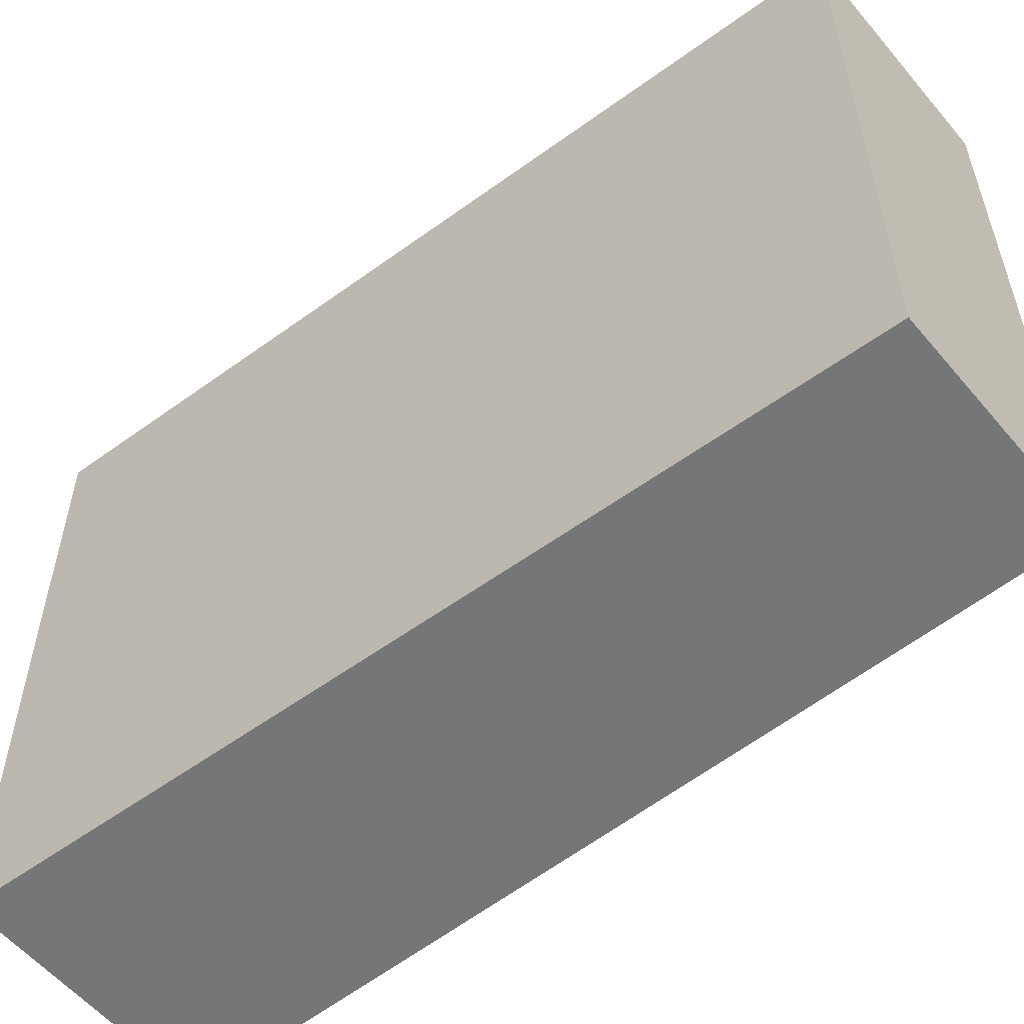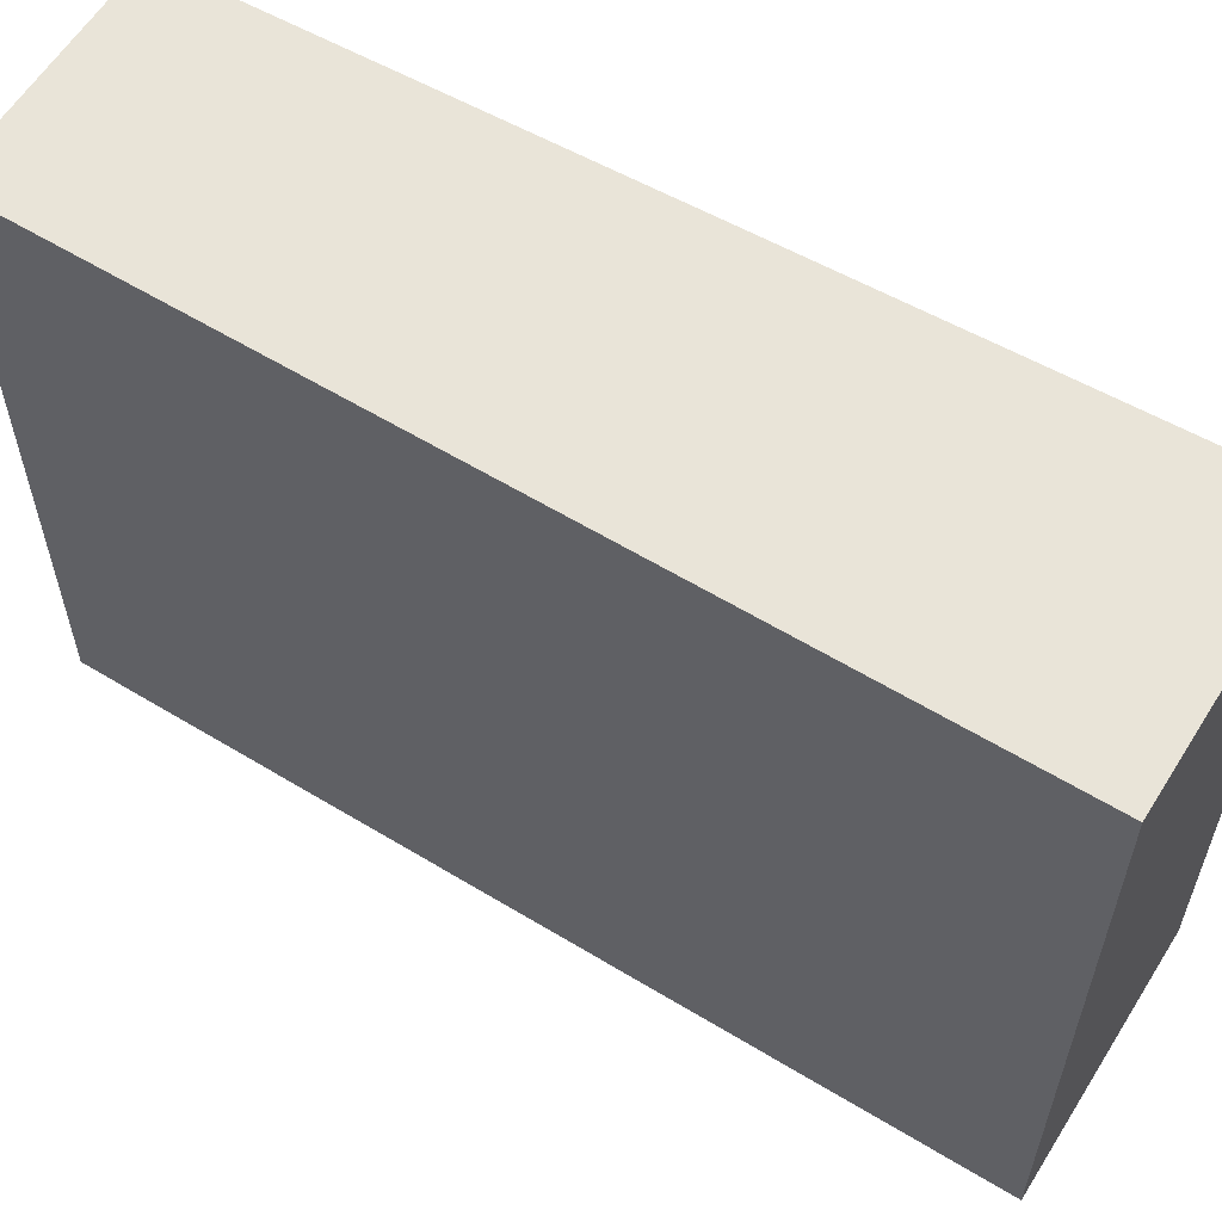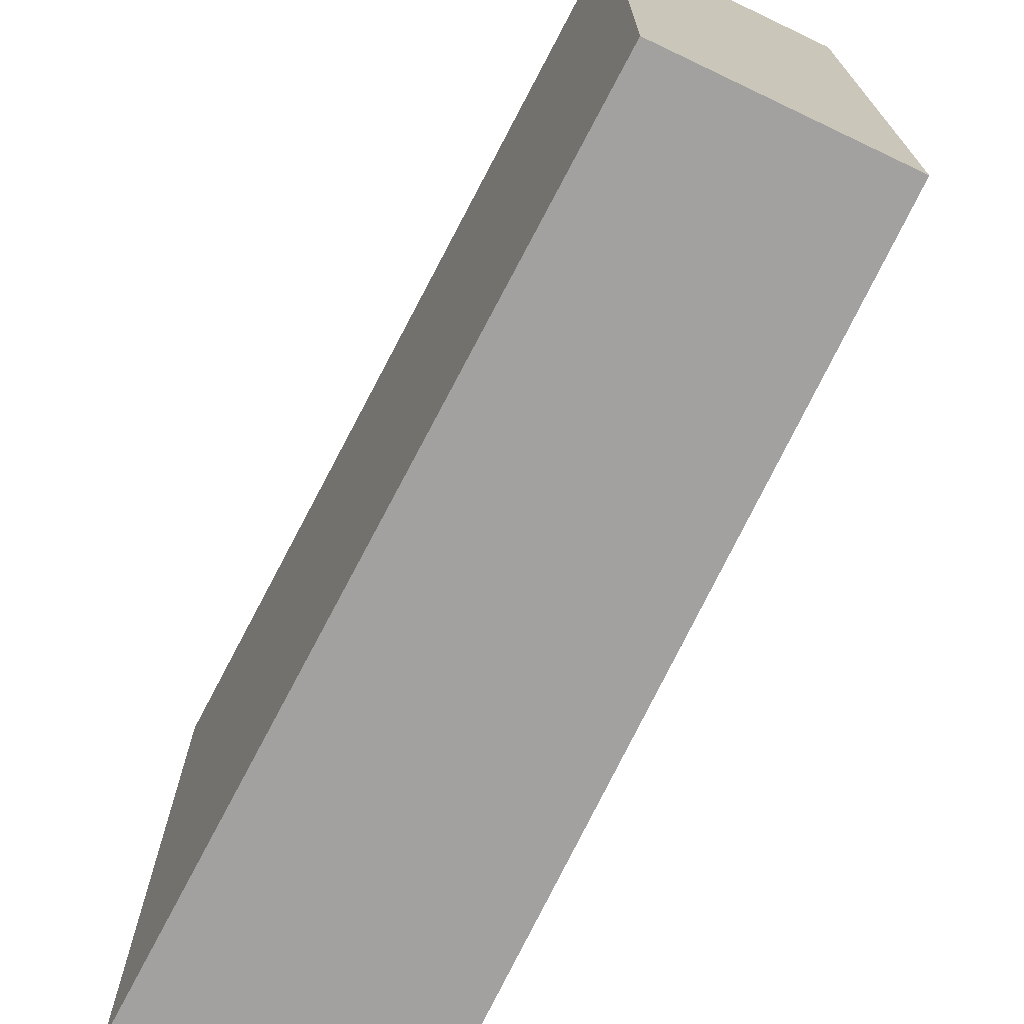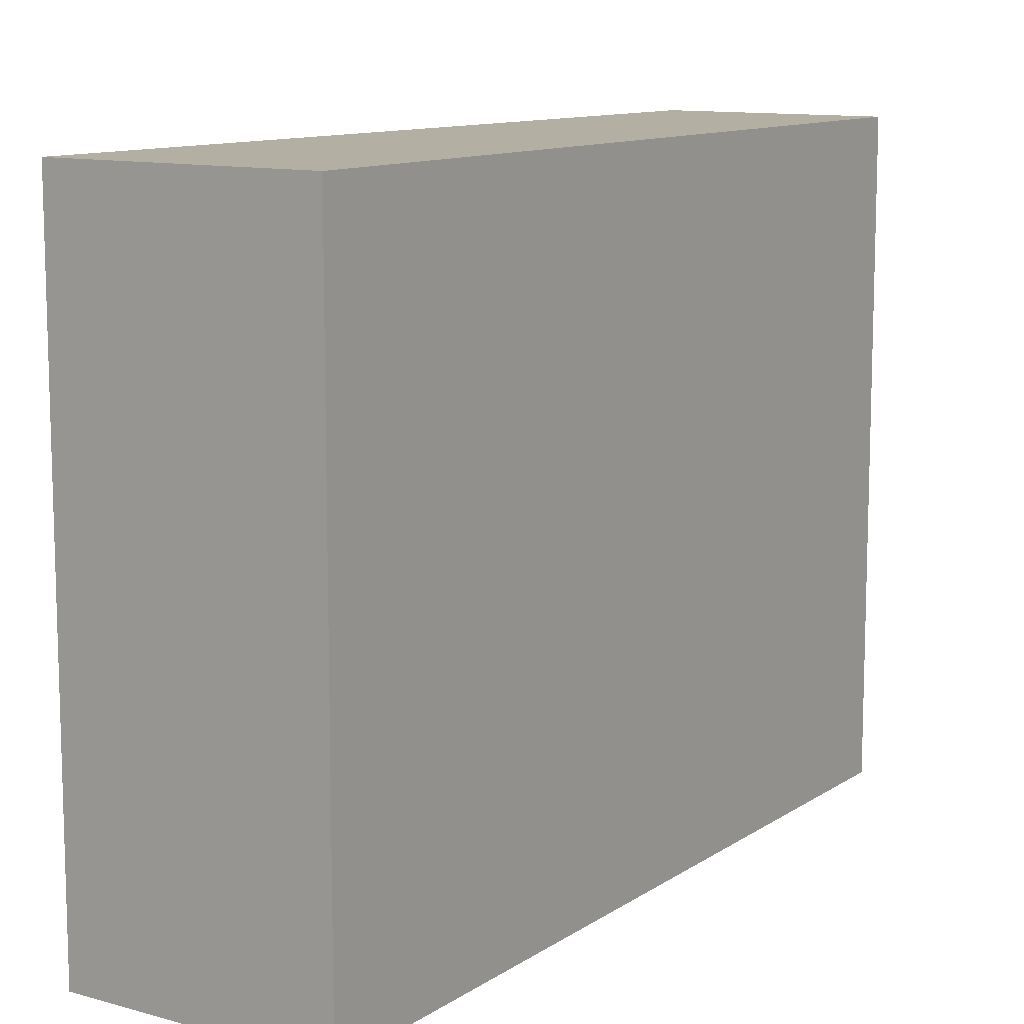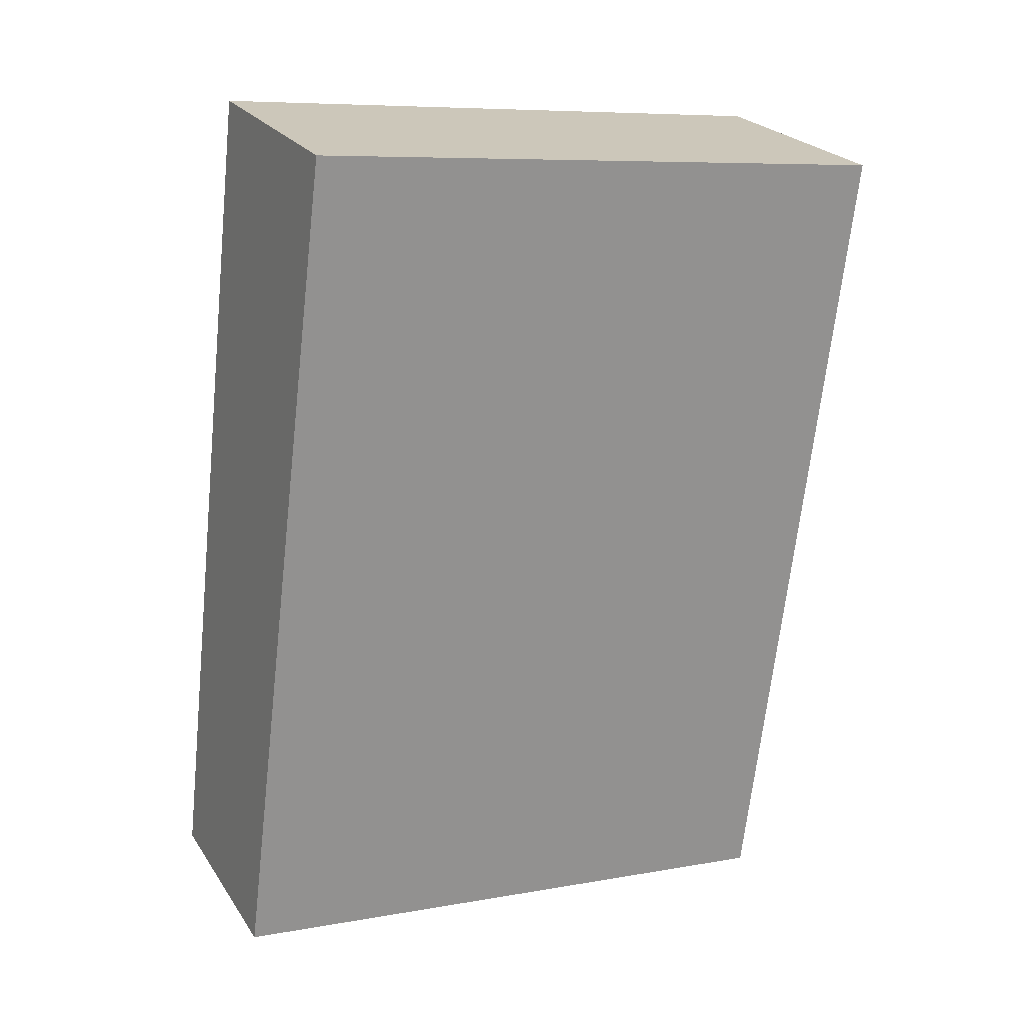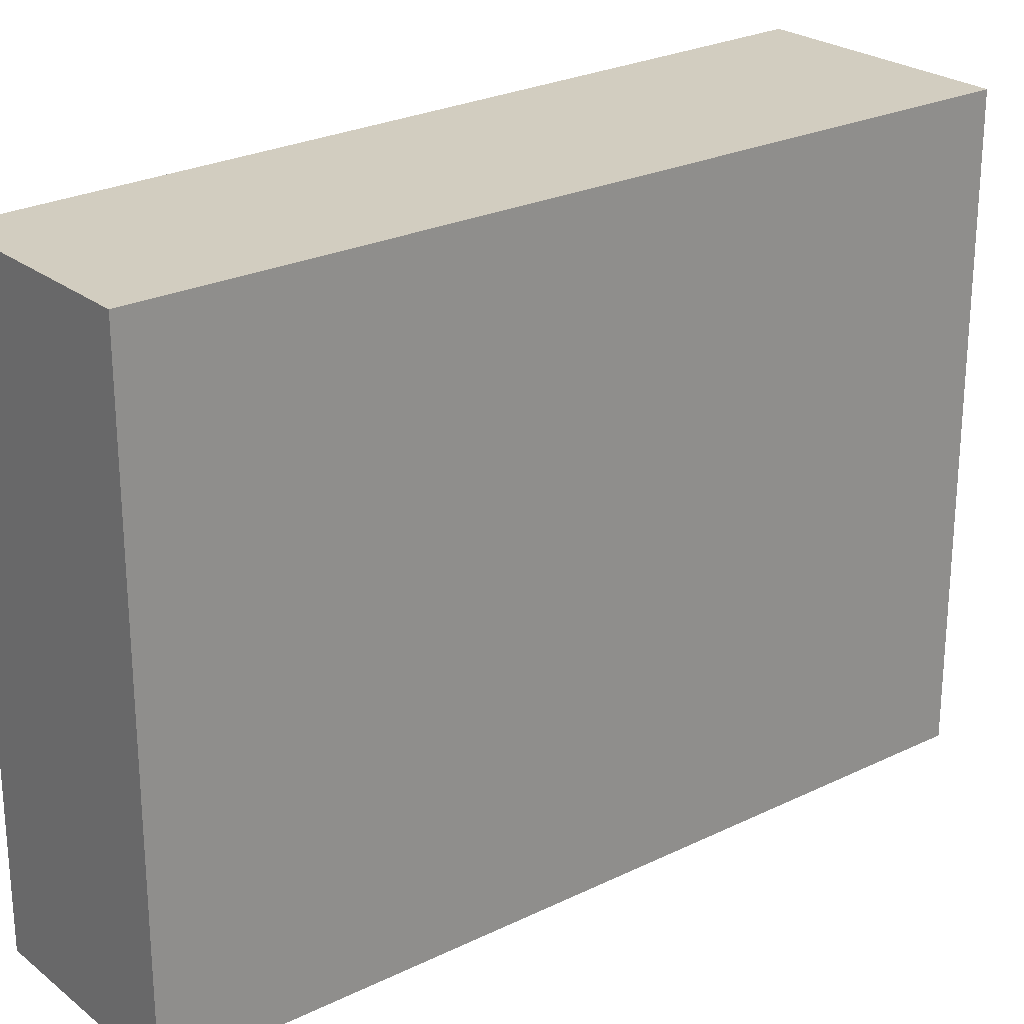
<metadata>
{"format":"obj","ext":"obj","renderer":"f3d","projection":"perspective","resolution":1024,"background":"white","views":[{"elev":-56.8,"azim":114.9,"up":"+Y"},{"elev":60.0,"azim":-72.7,"up":"+Y"},{"elev":-72.3,"azim":140.0,"up":"+Y"},{"elev":11.1,"azim":20.2,"up":"+Y"},{"elev":7.9,"azim":-116.7,"up":"+Z"},{"elev":24.7,"azim":-143.0,"up":"+Y"}]}
</metadata>
<code>
v  0 3.631 2.223e-16
v  2.496 3.631 -4.49
v  1.251 3.631 -4.813
v  1.431 3.631 0.372
v  1.251 2.947e-16 -4.813
v  0 0 0
v  1.431 -2.278e-17 0.372
v  2.496 2.749e-16 -4.49
g defaultobject
f 1 2 3
f 2 1 4
f 5 1 3
f 1 5 6
f 6 4 1
f 4 6 7
f 7 2 4
f 2 7 8
f 8 3 2
f 3 8 5
f 5 7 6
f 7 5 8

</code>
